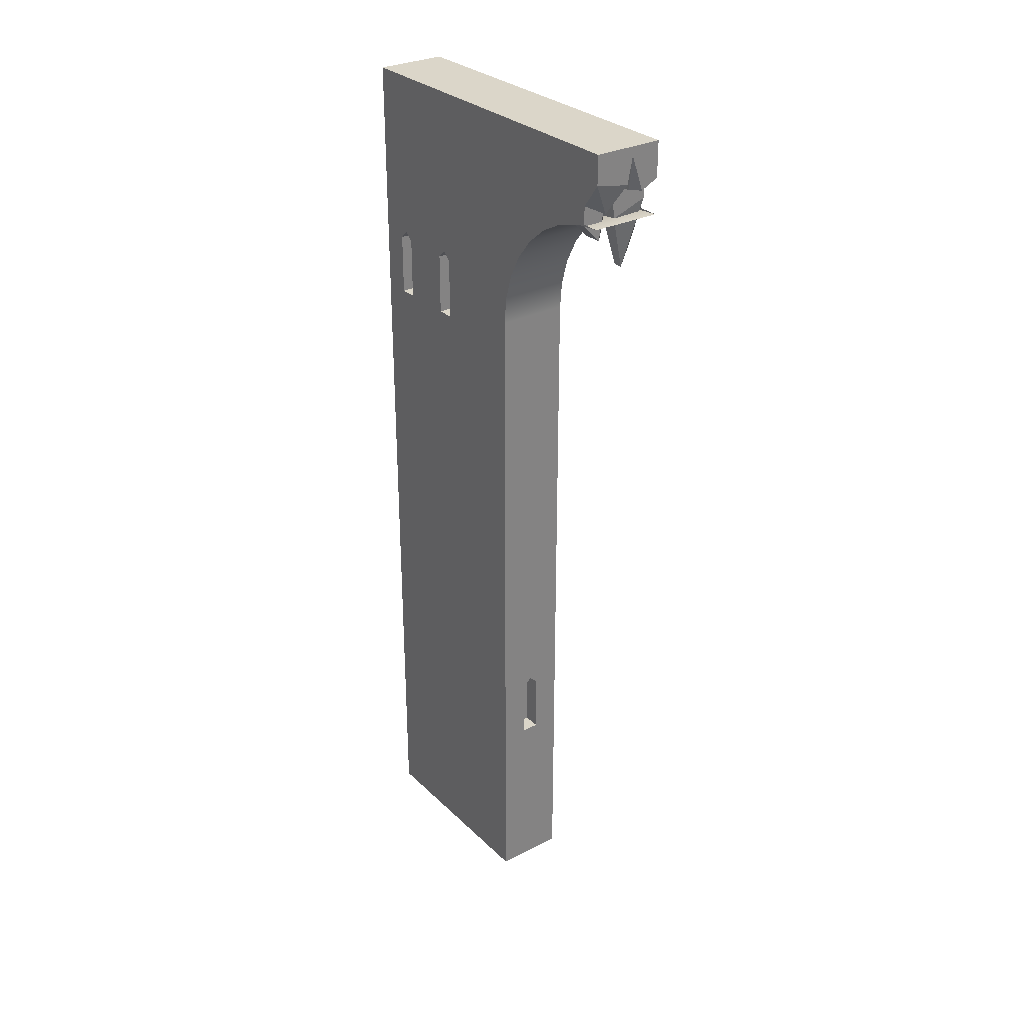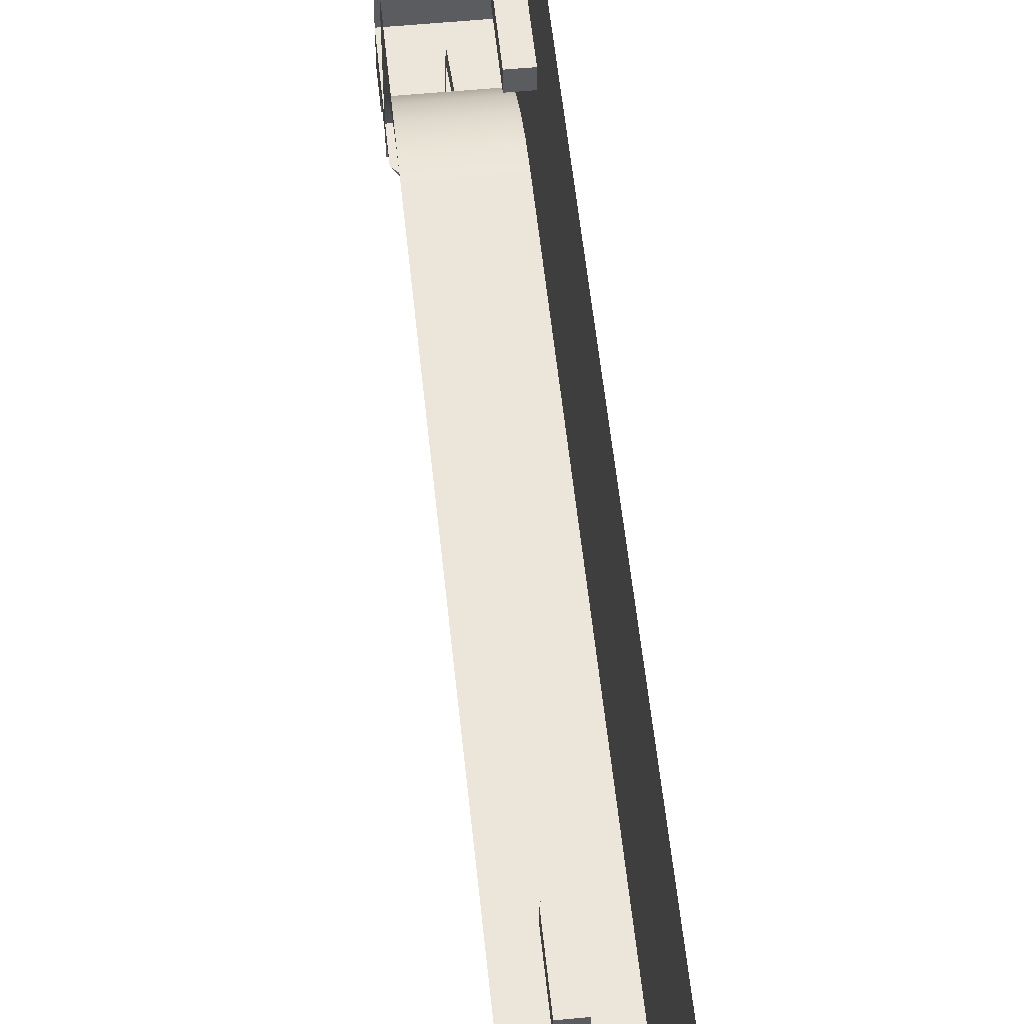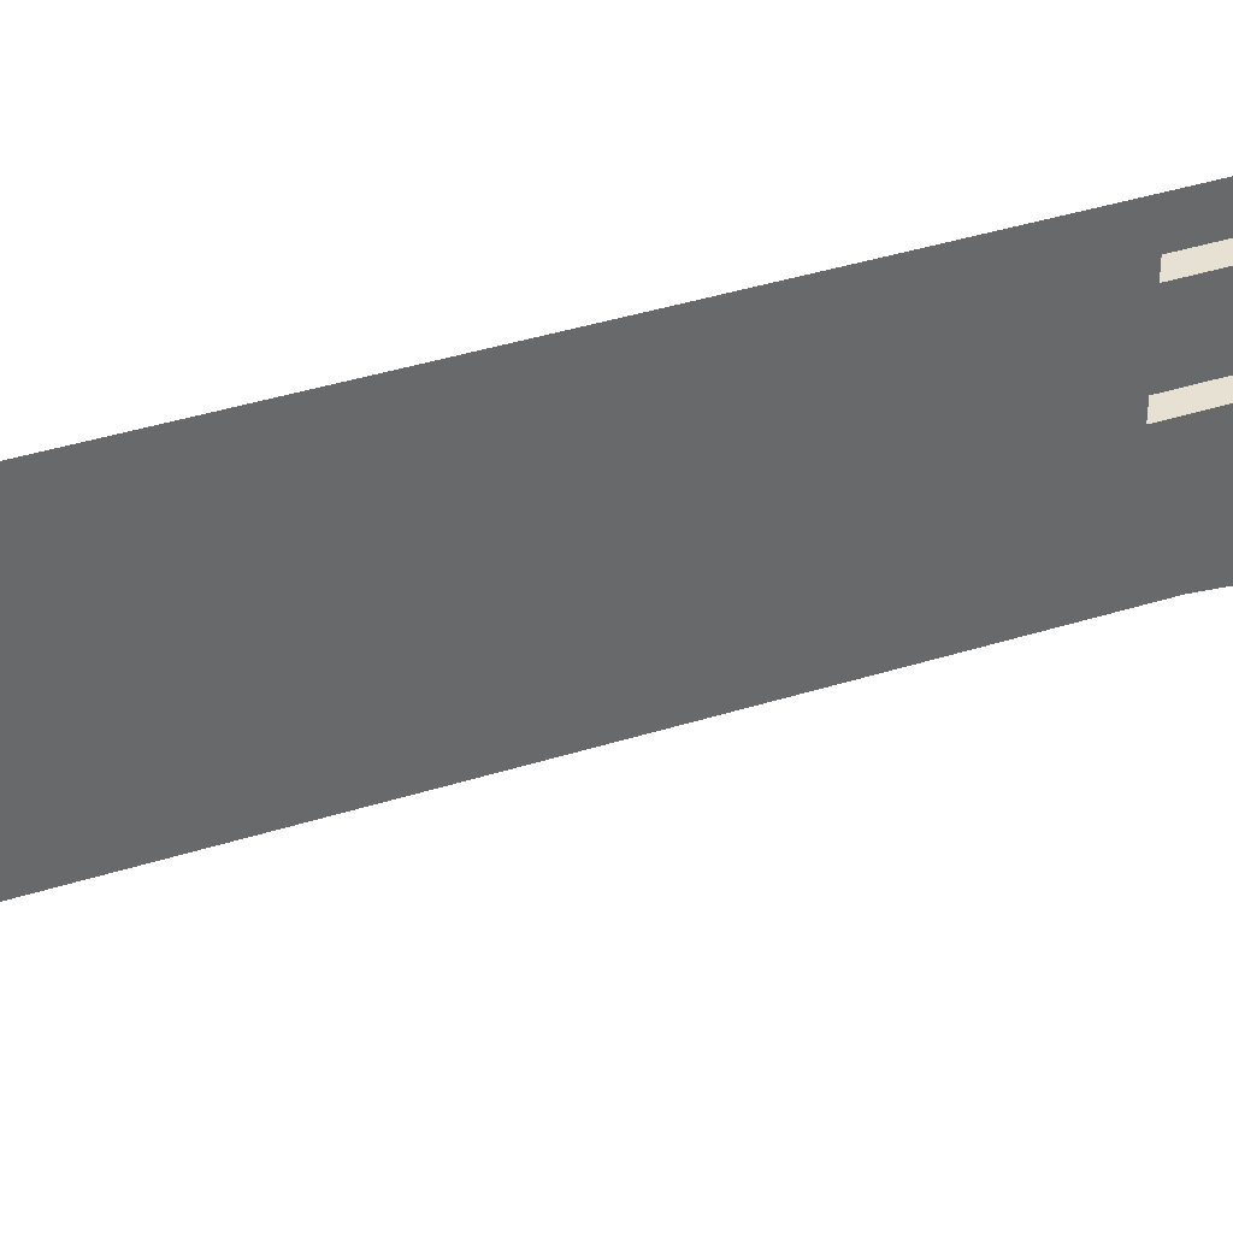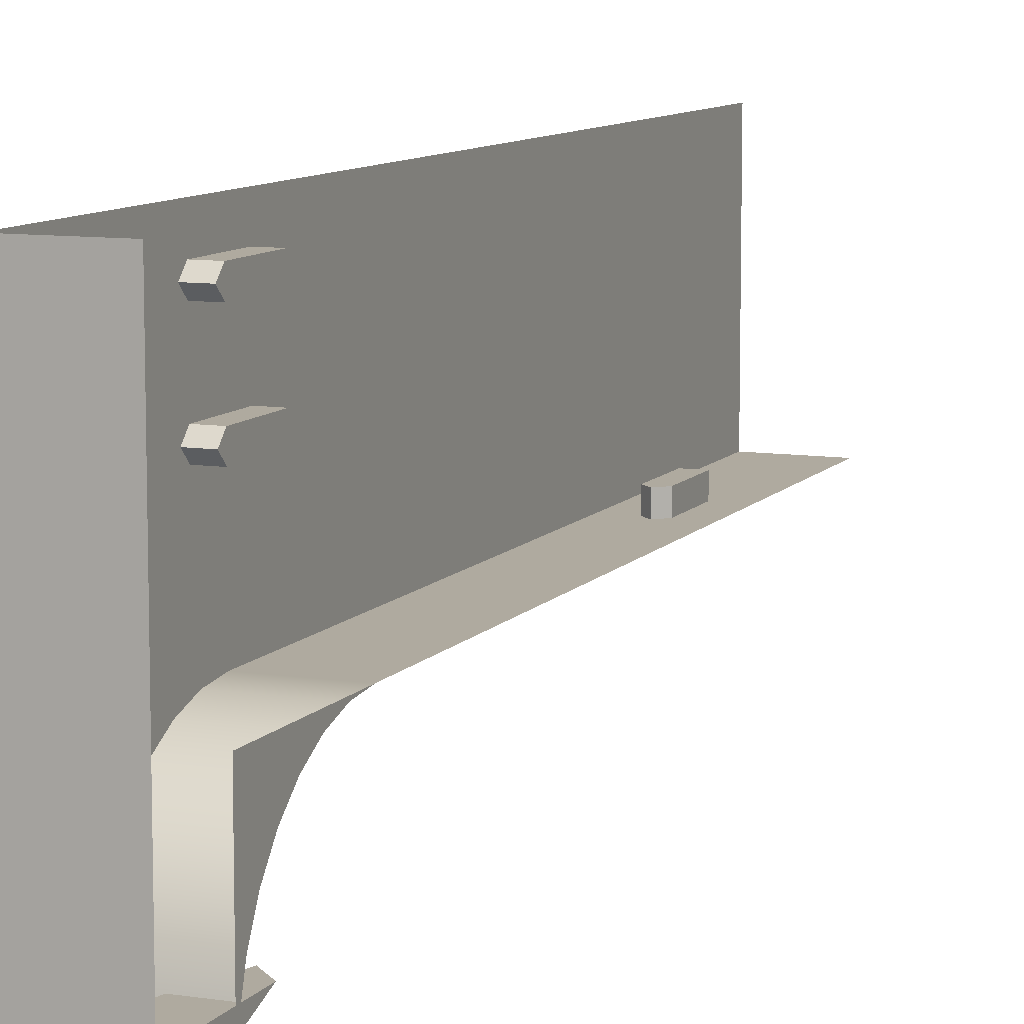
<metadata>
{"format":"obj","ext":"obj","renderer":"f3d","projection":"perspective","resolution":1024,"background":"white","views":[{"elev":29.8,"azim":143.5,"up":"+Y"},{"elev":54.6,"azim":-5.8,"up":"+Z"},{"elev":38.9,"azim":68.2,"up":"+Z"},{"elev":9.4,"azim":-158.1,"up":"+Z"}]}
</metadata>
<code>
g _Combined_Vis22_0
v 0.25 3.5 1.625
v 4.619e-07 3.5 1.625
v 4.619e-07 2.625 1.625
v 0.25 2.625 1.625
v 0.25 2.625 1.625
v 4.619e-07 2.625 1.625
v 4.321e-07 2.625 1.375
v 0.25 2.625 1.375
v 0.25 2.625 1.375
v 4.321e-07 2.625 1.375
v 4.321e-07 3.5 1.375
v 0.25 3.5 1.375
v 0.25 3.5 1.375
v 4.321e-07 3.5 1.375
v 4.47e-07 3.625 1.5
v 0.25 3.625 1.5
v 0.25 3.625 1.5
v 4.47e-07 3.625 1.5
v 4.619e-07 3.5 1.625
v 0.25 3.5 1.625
v 4.321e-07 3.5 1.375
v 4.619e-07 3.5 1.625
v 4.47e-07 3.625 1.5
v 4.619e-07 2.625 1.625
v 4.321e-07 2.625 1.375
v 0.25 2.625 1.375
v 0.25 3 1
v 0.25 2 1
v 0.25 2 2
v 0.25 3.5 1.375
v 0.25 2.625 1.625
v 0.25 4 1
v 0.25 3 2
v 0.25 3.625 1.5
v 0.25 3.5 1.625
v 0.25 4 2
v -0.125 -3.5 -1
v -0.125 -3.5 -0.75
v -0.125 -4.375 -0.75
v -0.125 -4.375 -1
v -0.125 -4.375 -1
v -0.125 -4.375 -0.75
v -0.375 -4.375 -0.75
v -0.375 -4.375 -1
v -0.375 -4.375 -1
v -0.375 -4.375 -0.75
v -0.375 -3.5 -0.75
v -0.375 -3.5 -1
v -0.375 -3.5 -1
v -0.375 -3.5 -0.75
v -0.25 -3.375 -0.75
v -0.25 -3.375 -1
v -0.25 -3.375 -1
v -0.25 -3.375 -0.75
v -0.125 -3.5 -0.75
v -0.125 -3.5 -1
v -0.375 -3.5 -0.75
v -0.125 -3.5 -0.75
v -0.25 -3.375 -0.75
v -0.125 -4.375 -0.75
v -0.375 -4.375 -0.75
v -0.375 -4.375 -1
v -0.75 -4 -1
v -0.75 -5 -1
v 0.25 -5 -1
v -0.375 -3.5 -1
v -0.125 -4.375 -1
v -0.75 -3 -1
v 0.25 -4 -1
v -0.25 -3.375 -1
v -0.125 -3.5 -1
v 0.25 -3 -1
v 0.25 3.5 0.625
v 4.619e-07 3.5 0.625
v 4.619e-07 2.625 0.625
v 0.25 2.625 0.625
v 0.25 2.625 0.625
v 4.619e-07 2.625 0.625
v 4.321e-07 2.625 0.375
v 0.25 2.625 0.375
v 0.25 2.625 0.375
v 4.321e-07 2.625 0.375
v 4.321e-07 3.5 0.375
v 0.25 3.5 0.375
v 0.25 3.5 0.375
v 4.321e-07 3.5 0.375
v 4.47e-07 3.625 0.5
v 0.25 3.625 0.5
v 0.25 3.625 0.5
v 4.47e-07 3.625 0.5
v 4.619e-07 3.5 0.625
v 0.25 3.5 0.625
v 4.321e-07 3.5 0.375
v 4.619e-07 3.5 0.625
v 4.47e-07 3.625 0.5
v 4.619e-07 2.625 0.625
v 4.321e-07 2.625 0.375
v 0.25 2.625 0.375
v 0.25 3 -5.364e-07
v 0.25 2 -5.364e-07
v 0.25 2 1
v 0.25 3.5 0.375
v 0.25 2.625 0.625
v 0.25 4 -5.364e-07
v 0.25 3 1
v 0.25 3.625 0.5
v 0.25 3.5 0.625
v 0.25 4 1
v 0.25 4.962 -2.61
v 0.25 5 -1
v 0.25 5 -3
v 0.25 4.848 -2.235
v 0.25 4.663 -1.889
v 0.25 4.414 -1.586
v 0.25 4.111 -1.337
v 0.25 3.765 -1.152
v 0.25 3.39 -1.038
v 0.25 3 -1
v -0.75 3 -1
v 0.25 3 -1
v 0.25 3.39 -1.038
v -0.75 3.39 -1.038
v 0.25 3.765 -1.152
v -0.75 3.765 -1.152
v 0.25 4.111 -1.337
v -0.75 4.111 -1.337
v 0.25 4.414 -1.586
v -0.75 4.414 -1.586
v -0.75 4.414 -1.586
v 0.25 4.414 -1.586
v 0.25 4.663 -1.889
v -0.75 4.663 -1.889
v 0.25 4.848 -2.235
v -0.75 4.848 -2.235
v 0.25 4.962 -2.61
v -0.75 4.962 -2.61
v 0.25 5 -3
v -0.75 5 -3
v -0.75 5 -3
v -0.75 5 -1
v -0.75 4.962 -2.61
v -0.75 4.848 -2.235
v -0.75 4.663 -1.889
v -0.75 4.414 -1.586
v -0.75 4.111 -1.337
v -0.75 3.765 -1.152
v -0.75 3.39 -1.038
v -0.75 3 -1
v -0.75 4.46 -2.5
v -0.5 4.204 -2.5
v -0.5 4.204 -2.625
v -0.5 4.204 -2.625
v -0.75 5.155 -2.75
v -0.75 4.46 -2.5
v -0.5 4.204 -2.625
v -0.25 4.974 -2.75
v -0.75 5.155 -2.75
v 7.788e-07 4.717 -2.75
v -0.175 5.743 -2.75
v -0.125 4.717 -2.625
v -0.5 4.204 -2.5
v -0.25 4.974 -2.5
v -0.25 4.974 -2.75
v -0.5 4.204 -2.625
v -0.75 6 -2.5
v -0.75 4.46 -2.5
v -0.75 5.155 -2.75
v -0.75 6 -2.75
v 7.57e-07 4.717 -2.5
v 0.25 4.974 -2.5
v 0.25 4.974 -2.75
v 7.788e-07 4.717 -2.75
v -0.175 5.743 -2.75
v -0.75 5.155 -2.75
v -0.25 4.974 -2.75
v -0.75 6 -2.75
v 0.25 6 -2.75
v 7.788e-07 4.717 -2.75
v 0.25 4.974 -2.75
v -0.125 4.717 -2.5
v 7.57e-07 4.717 -2.5
v 7.788e-07 4.717 -2.75
v -0.125 4.717 -2.625
v -0.175 5.743 -2.5
v -0.125 4.717 -2.5
v -0.125 4.717 -2.625
v -0.175 5.743 -2.75
v -0.25 4.974 -2.5
v -0.175 5.743 -2.5
v -0.175 5.743 -2.75
v -0.25 4.974 -2.75
v 0.25 6 -2.75
v 0.25 4.974 -2.75
v 0.25 4.974 -2.5
v 0.25 6 -2.5
v -0.75 4.46 -2.5
v -0.25 4.974 -2.5
v -0.5 4.204 -2.5
v -0.75 6 -2.5
v -0.175 5.743 -2.5
v 0.25 6 -2.5
v 0.25 4.974 -2.5
v -0.125 4.717 -2.5
v 7.57e-07 4.717 -2.5
v -0.5 5.375 -2.75
v -0.75 5.5 -2.75
v -0.375 5.375 -2.75
v -0.325 5.875 -2.75
v -0.75 6 -2.75
v 0.25 6 -2.75
v -0.25 5.5 -2.75
v 0.25 5.25 -2.75
v 7.083e-07 5.125 -2.75
v -0.75 6 -2.75
v -0.75 5.5 -2.75
v -0.75 6 -3
v -0.75 5.5 -3
v -0.25 5.5 -3
v -0.325 5.875 -3
v -0.25 5.5 -2.75
v -0.325 5.875 -2.75
v -0.325 5.875 -3
v -0.375 5.375 -2.875
v -0.325 5.875 -2.75
v -0.375 5.375 -2.75
v -0.375 5.375 -2.875
v -0.5 5.375 -3
v -0.375 5.375 -2.75
v -0.5 5.375 -2.75
v -0.75 6 -3
v -0.75 5.5 -3
v -0.5 5.375 -3
v -0.325 5.875 -3
v 0.25 6 -3
v 0.25 5.588 -3
v -0.25 5.5 -3
v -0.5 5.375 -3
v -0.75 5.5 -3
v -0.5 5.375 -2.75
v -0.75 5.5 -2.75
v 0.25 6 -3
v 0.25 5.588 -3
v 0.25 6 -2.75
v 0.25 5.25 -2.75
v 7.192e-07 5.125 -2.875
v -0.25 5.5 -3
v 7.083e-07 5.125 -2.75
v -0.25 5.5 -2.75
v -0.375 5.375 -2.875
v -0.325 5.875 -3
v -0.5 5.375 -3
v 0.25 5.588 -3
v -0.25 5.5 -3
v 7.192e-07 5.125 -2.875
v 0.25 5.25 -2.75
v 0.25 5.588 -3
v 7.192e-07 5.125 -2.875
v 7.192e-07 5.125 -2.875
v 7.083e-07 5.125 -2.75
v 0.25 5.25 -2.75
v 0.25 0 -1
v 0.25 -1 -1
v 0.25 -1 -1.788e-07
v 0.25 0 -1.788e-07
v 0.25 -3 -1
v 0.25 -4 -1
v 0.25 -4 -1.788e-07
v 0.25 -3 -1.788e-07
v 0.25 -2 -1
v 0.25 -3 -1
v 0.25 -3 -1.788e-07
v 0.25 -2 -1.788e-07
v 0.25 1 -1
v 0.25 0 -1
v 0.25 0 -1.788e-07
v 0.25 1 -1.788e-07
v 0.25 2 -1
v 0.25 1 -1
v 0.25 1 -1.788e-07
v 0.25 2 -5.364e-07
v 0.25 3 -1
v 0.25 2 -1
v 0.25 2 -5.364e-07
v 0.25 3 -5.364e-07
v 0.25 4 -1
v 0.25 3 -1
v 0.25 3 -5.364e-07
v 0.25 4 -5.364e-07
v 0.25 -6 1
v 0.25 -7 1
v 0.25 -7 2
v 0.25 -6 2
v 0.25 -5 1
v 0.25 -6 1
v 0.25 -6 2
v 0.25 -5 2
v 0.25 -4 1
v 0.25 -5 1
v 0.25 -5 2
v 0.25 -4 2
v 0.25 0 1
v 0.25 -1 1
v 0.25 -1 2
v 0.25 0 2
v 0.25 -4 -1
v 0.25 -5 -1
v 0.25 -5 -1.788e-07
v 0.25 -4 -1.788e-07
v 0.25 2 1
v 0.25 1 1
v 0.25 1 2
v 0.25 2 2
v 0.25 -2 1
v 0.25 -3 1
v 0.25 -3 2
v 0.25 -2 2
v 0.25 5 1
v 0.25 4 1
v 0.25 4 2
v 0.25 5 2
v 0.25 -1 -1.788e-07
v 0.25 -2 -1.788e-07
v 0.25 -2 1
v 0.25 -1 1
v 0.25 -3 1
v 0.25 -4 1
v 0.25 -4 2
v 0.25 -3 2
v 0.25 -1 1
v 0.25 -2 1
v 0.25 -2 2
v 0.25 -1 2
v 0.25 0 -1.788e-07
v 0.25 -1 -1.788e-07
v 0.25 -1 1
v 0.25 0 1
v 0.25 -1 -1
v 0.25 -2 -1
v 0.25 -2 -1.788e-07
v 0.25 -1 -1.788e-07
v 0.25 1 1
v 0.25 0 1
v 0.25 0 2
v 0.25 1 2
v 0.25 -6 -1
v 0.25 -7 -1
v 0.25 -7 -1.788e-07
v 0.25 -6 -1.788e-07
v -0.75 2 -1
v 0.25 2 -1
v 0.25 3 -1
v -0.75 3 -1
v 0.25 6 -2
v 0.25 5 -2
v 0.25 5 -1
v 0.25 6 -1
v 0.25 6 -5.364e-07
v 0.25 6 1
v -0.75 6 1
v -0.75 6 -5.364e-07
v 0.25 -6 -1.788e-07
v 0.25 -7 -1.788e-07
v 0.25 -7 1
v 0.25 -6 1
v 0.25 -5 -1.788e-07
v 0.25 -6 -1.788e-07
v 0.25 -6 1
v 0.25 -5 1
v 0.25 -4 -1.788e-07
v 0.25 -5 -1.788e-07
v 0.25 -5 1
v 0.25 -4 1
v 0.25 -3 -1.788e-07
v 0.25 -4 -1.788e-07
v 0.25 -4 1
v 0.25 -3 1
v 0.25 -2 -1.788e-07
v 0.25 -3 -1.788e-07
v 0.25 -3 1
v 0.25 -2 1
v 0.25 1 -1.788e-07
v 0.25 0 -1.788e-07
v 0.25 0 1
v 0.25 1 1
v 0.25 2 -5.364e-07
v 0.25 1 -1.788e-07
v 0.25 1 1
v 0.25 2 1
v 0.25 5 -1
v 0.25 4 -1
v 0.25 4 1
v 0.25 5 1
v 0.25 -5 -1
v 0.25 -6 -1
v 0.25 -6 -1.788e-07
v 0.25 -5 -1.788e-07
v 0.25 6 1
v 0.25 6 2
v -0.75 6 2
v -0.75 6 1
v 0.25 6 -1
v 0.25 6 -5.364e-07
v -0.75 6 -5.364e-07
v -0.75 6 -1
v -0.75 6 -3
v 0.25 6 -3
v 0.25 6 -2
v -0.75 6 -2
v 0.25 6 -2
v 0.25 6 -2.5
v 0.25 5 -2.5
v 0.25 5 -2
v -0.75 -7 -1
v 0.25 -7 -1
v 0.25 -6 -1
v -0.75 -6 -1
v -0.75 -6 -1
v 0.25 -6 -1
v 0.25 -5 -1
v -0.75 -5 -1
v -0.75 -3 -1
v 0.25 -3 -1
v 0.25 -2 -1
v -0.75 -2 -1
v -0.75 -2 -1
v 0.25 -2 -1
v 0.25 -1 -1
v -0.75 -1 -1
v -0.75 -1 -1
v 0.25 -1 -1
v 0.25 0 -1
v -0.75 0 -1
v -0.75 0 -1
v 0.25 0 -1
v 0.25 1 -1
v -0.75 1 -1
v -0.75 1 -1
v 0.25 1 -1
v 0.25 2 -1
v -0.75 2 -1
v 0.25 6 -1
v 0.25 5 -1
v 0.25 5 2
v 0.25 6 2
v -0.75 6 -2
v 0.25 6 -2
v 0.25 6 -1
g _Combined_Vis22_0_0
f 3 2 1
f 4 3 1
f 7 6 5
f 8 7 5
f 11 10 9
f 12 11 9
f 15 14 13
f 16 15 13
f 19 18 17
f 20 19 17
f 23 22 21
f 22 24 21
f 24 25 21
f 28 27 26
f 29 28 26
f 26 27 30
f 31 29 26
f 30 27 32
f 31 33 29
f 30 32 34
f 35 33 31
f 32 36 34
f 36 33 35
f 34 36 35
f 39 38 37
f 40 39 37
f 43 42 41
f 44 43 41
f 47 46 45
f 48 47 45
f 51 50 49
f 52 51 49
f 55 54 53
f 56 55 53
f 59 58 57
f 58 60 57
f 60 61 57
f 64 63 62
f 65 64 62
f 62 63 66
f 67 65 62
f 66 63 68
f 67 69 65
f 66 68 70
f 71 69 67
f 68 72 70
f 72 69 71
f 70 72 71
f 75 74 73
f 76 75 73
f 79 78 77
f 80 79 77
f 83 82 81
f 84 83 81
f 87 86 85
f 88 87 85
f 91 90 89
f 92 91 89
f 95 94 93
f 94 96 93
f 96 97 93
f 100 99 98
f 101 100 98
f 98 99 102
f 103 101 98
f 102 99 104
f 103 105 101
f 102 104 106
f 107 105 103
f 104 108 106
f 108 105 107
f 106 108 107
f 111 110 109
f 109 110 112
f 112 110 113
f 113 110 114
f 114 110 115
f 115 110 116
f 116 110 117
f 117 110 118
f 121 120 119
f 122 121 119
f 123 121 122
f 124 123 122
f 125 123 124
f 126 125 124
f 127 125 126
f 128 127 126
f 131 130 129
f 132 131 129
f 133 131 132
f 134 133 132
f 135 133 134
f 136 135 134
f 137 135 136
f 138 137 136
f 141 140 139
f 142 140 141
f 143 140 142
f 144 140 143
f 145 140 144
f 146 140 145
f 147 140 146
f 148 140 147
f 151 150 149
f 154 153 152
f 157 156 155
f 160 159 158
f 163 162 161
f 164 163 161
f 167 166 165
f 168 167 165
f 171 170 169
f 172 171 169
f 175 174 173
f 174 176 173
f 173 176 177
f 173 177 178
f 177 179 178
f 182 181 180
f 183 182 180
f 186 185 184
f 187 186 184
f 190 189 188
f 191 190 188
f 194 193 192
f 195 194 192
f 198 197 196
f 197 199 196
f 199 197 200
f 199 200 201
f 202 201 200
f 202 200 203
f 204 202 203
f 207 206 205
f 207 208 206
f 208 209 206
f 209 208 210
f 208 211 210
f 212 210 211
f 212 211 213
f 216 215 214
f 216 217 215
f 220 219 218
f 220 221 219
f 224 223 222
f 224 225 223
f 228 227 226
f 228 229 227
f 232 231 230
f 232 230 233
f 230 234 233
f 233 234 235
f 233 235 236
f 239 238 237
f 239 240 238
f 243 242 241
f 243 244 242
f 247 246 245
f 247 248 246
f 251 250 249
f 254 253 252
f 257 256 255
f 260 259 258
f 263 262 261
f 264 263 261
f 267 266 265
f 268 267 265
f 271 270 269
f 272 271 269
f 275 274 273
f 276 275 273
f 279 278 277
f 280 279 277
f 283 282 281
f 284 283 281
f 287 286 285
f 288 287 285
f 291 290 289
f 292 291 289
f 295 294 293
f 296 295 293
f 299 298 297
f 300 299 297
f 303 302 301
f 304 303 301
f 307 306 305
f 308 307 305
f 311 310 309
f 312 311 309
f 315 314 313
f 316 315 313
f 319 318 317
f 320 319 317
f 323 322 321
f 324 323 321
f 327 326 325
f 328 327 325
f 331 330 329
f 332 331 329
f 335 334 333
f 336 335 333
f 339 338 337
f 340 339 337
f 343 342 341
f 344 343 341
f 347 346 345
f 348 347 345
f 351 350 349
f 352 351 349
f 355 354 353
f 356 355 353
f 359 358 357
f 360 359 357
f 363 362 361
f 364 363 361
f 367 366 365
f 368 367 365
f 371 370 369
f 372 371 369
f 375 374 373
f 376 375 373
f 379 378 377
f 380 379 377
f 383 382 381
f 384 383 381
f 387 386 385
f 388 387 385
f 391 390 389
f 392 391 389
f 395 394 393
f 396 395 393
f 399 398 397
f 400 399 397
f 403 402 401
f 404 403 401
f 407 406 405
f 408 407 405
f 411 410 409
f 412 411 409
f 415 414 413
f 416 415 413
f 419 418 417
f 420 419 417
f 423 422 421
f 424 423 421
f 427 426 425
f 428 427 425
f 431 430 429
f 432 431 429
f 435 434 433
f 436 435 433
f 439 438 437
f 440 439 437
f 443 442 441
f 444 443 441
f 447 446 445
f 404 447 445

</code>
